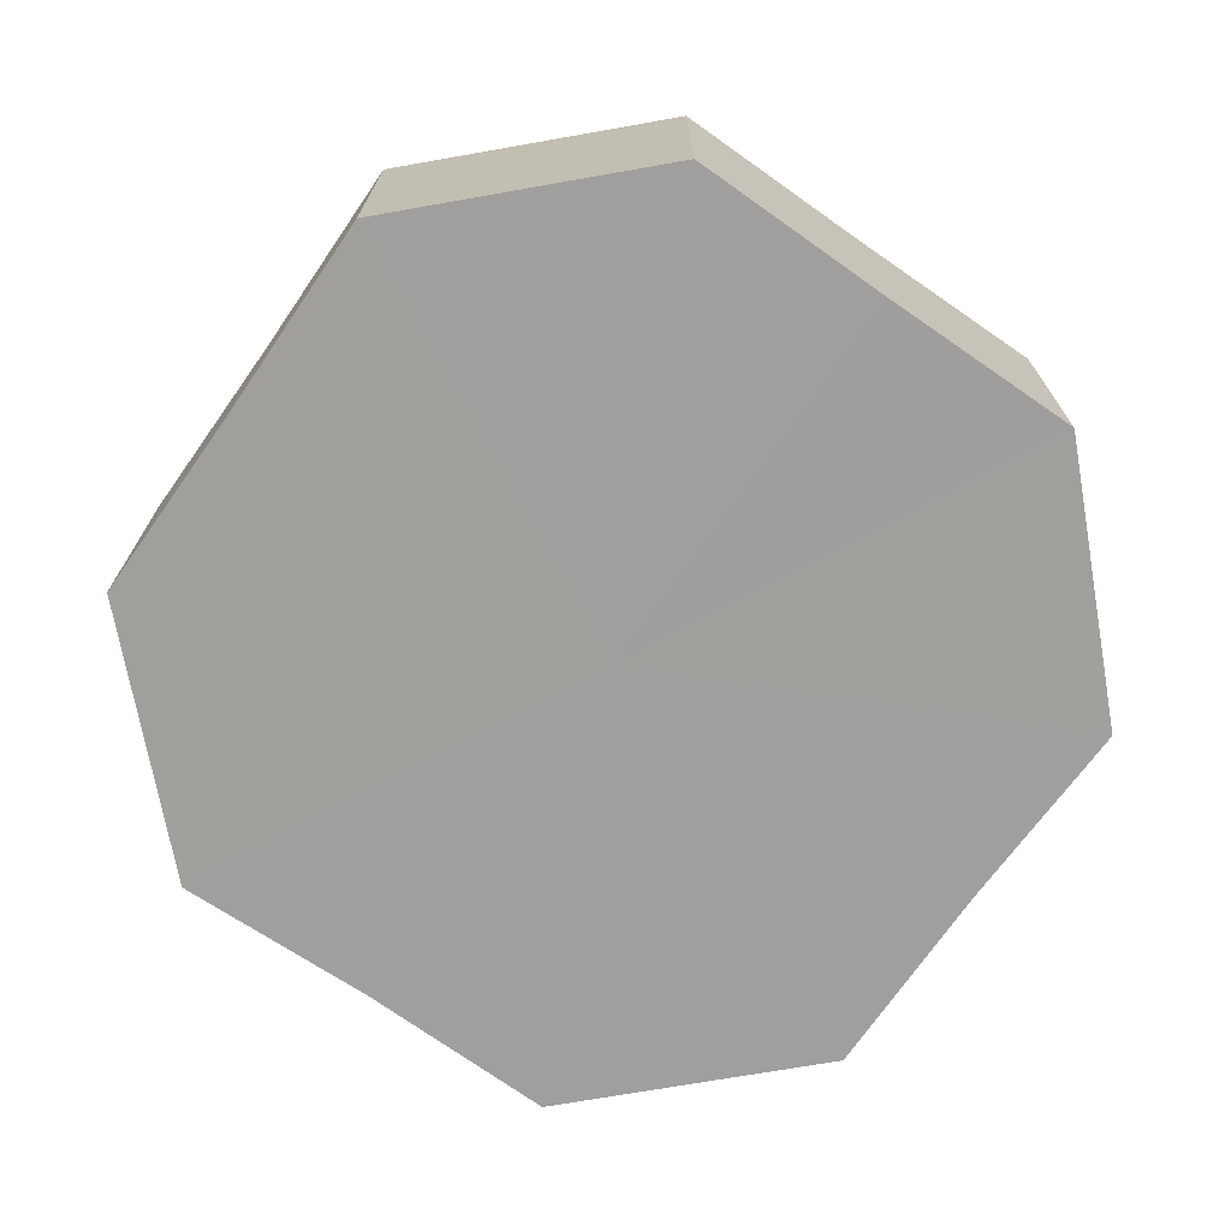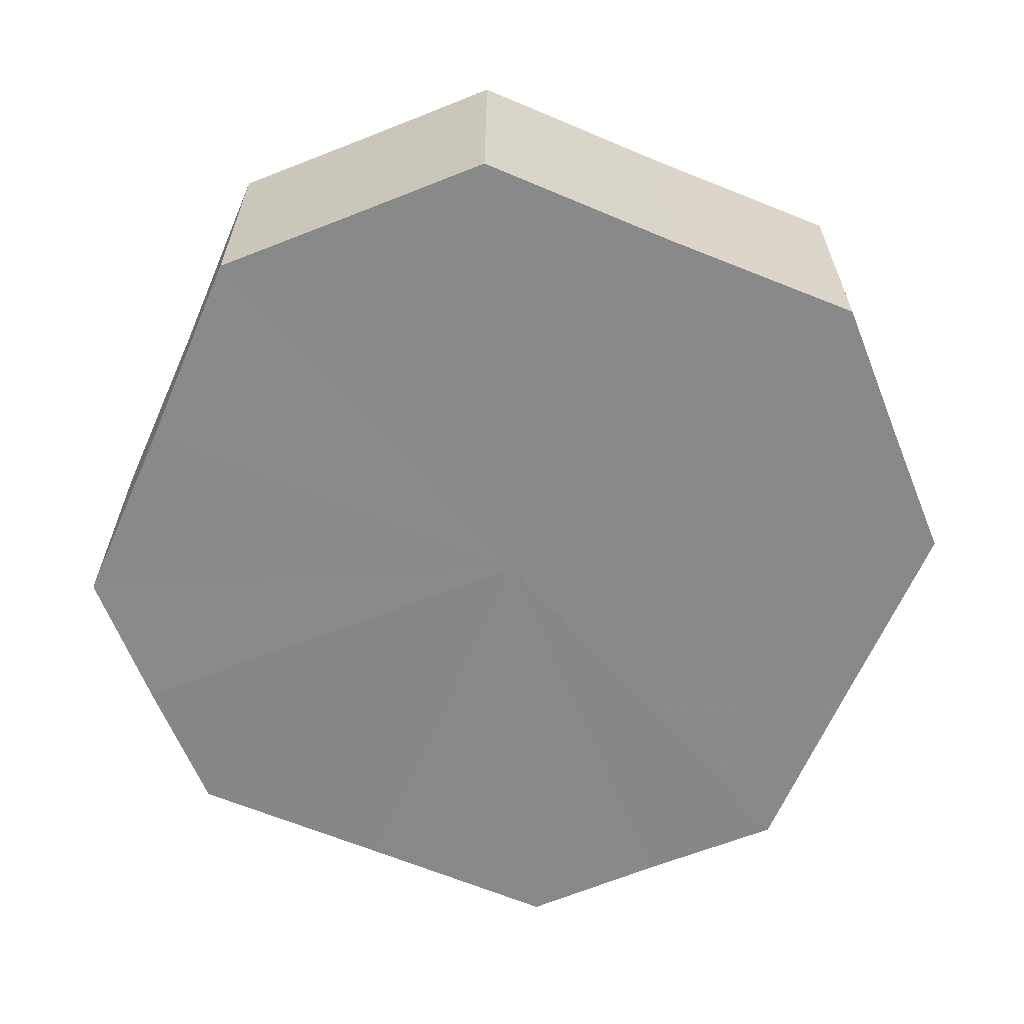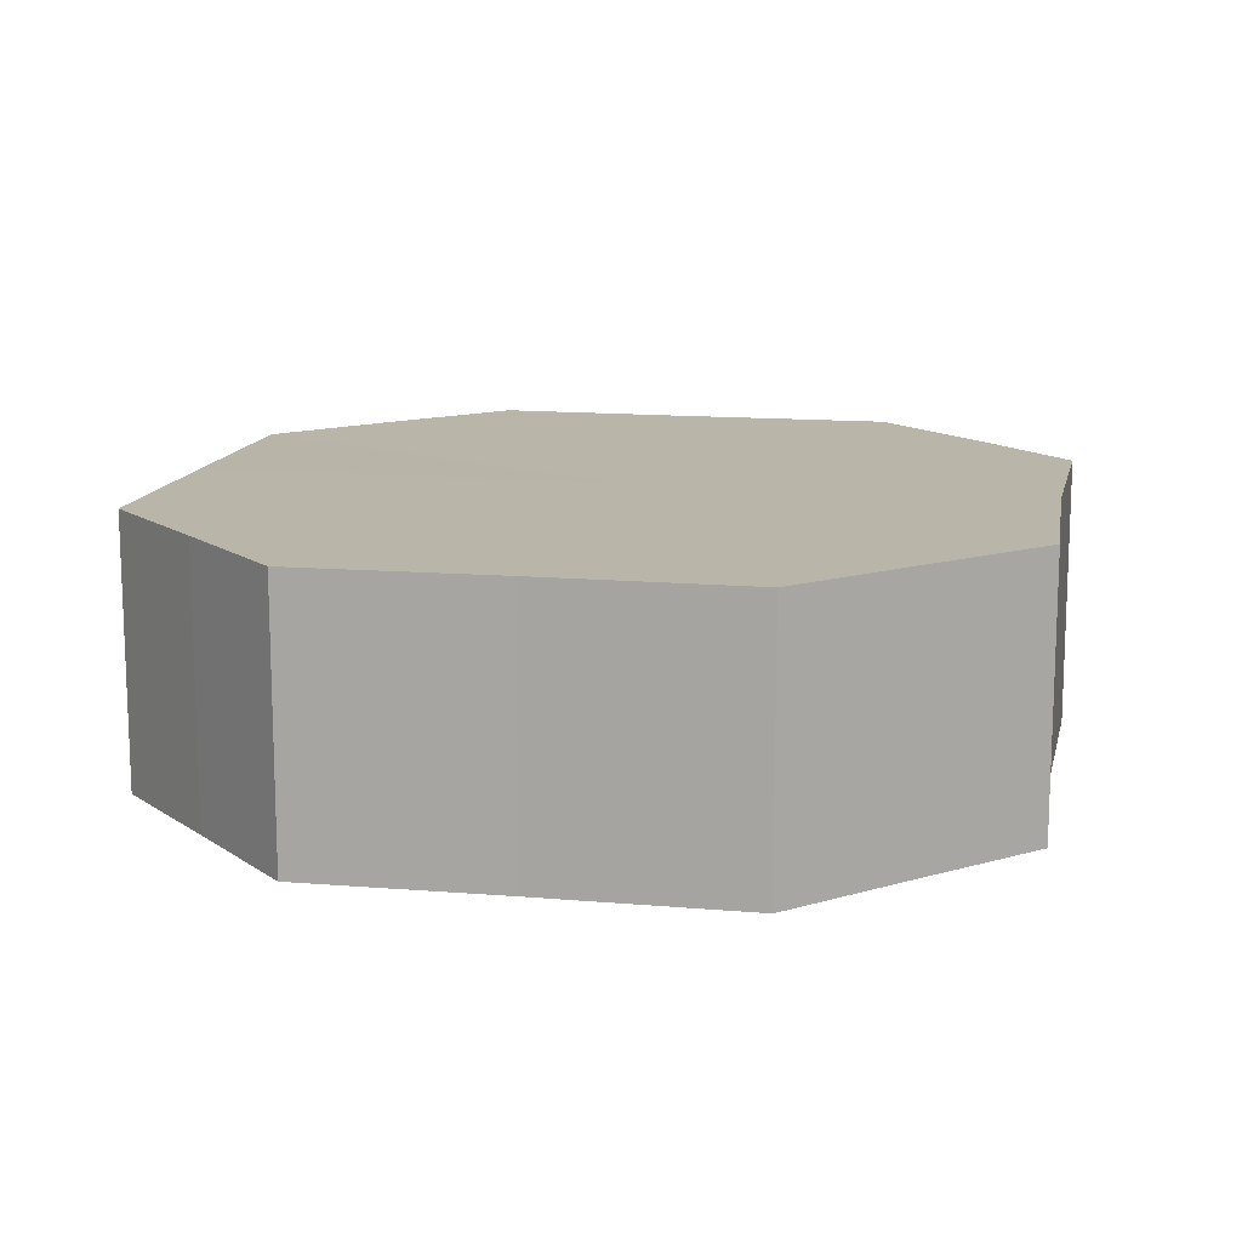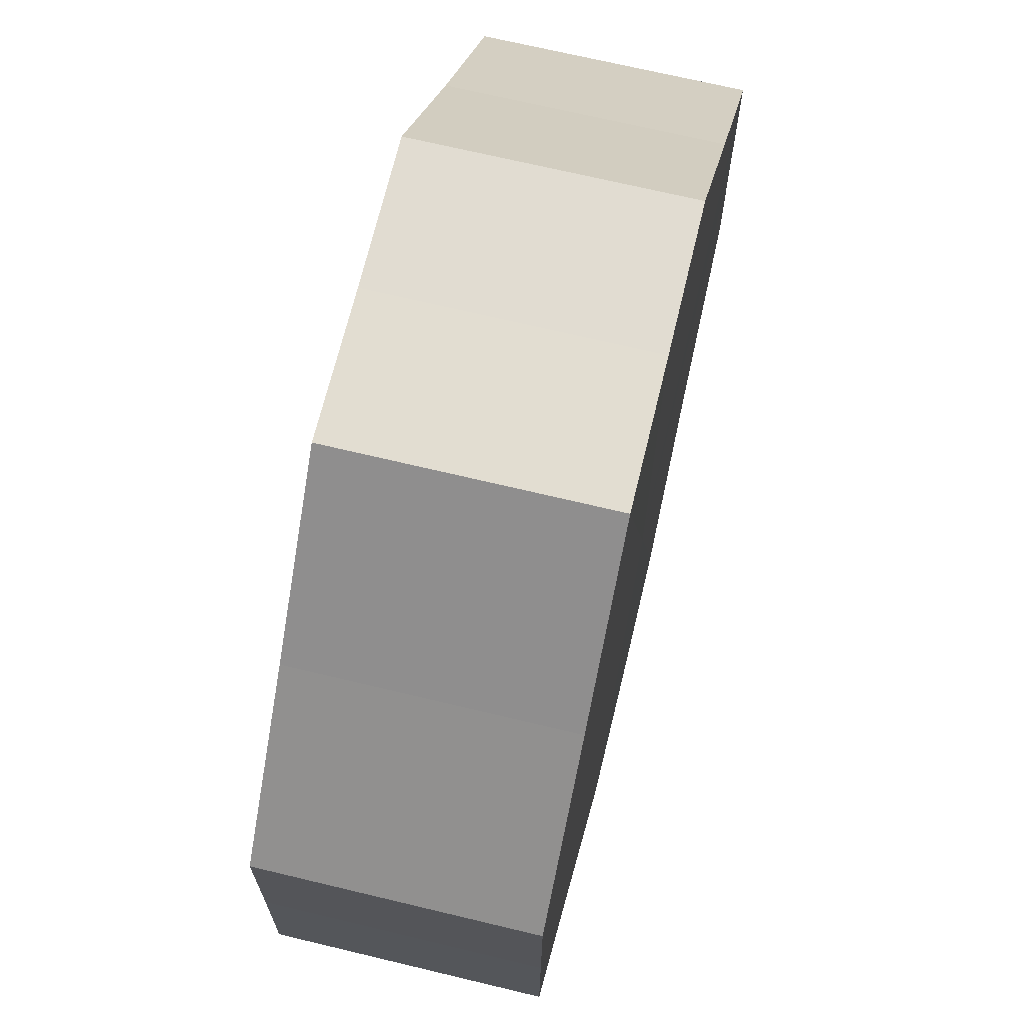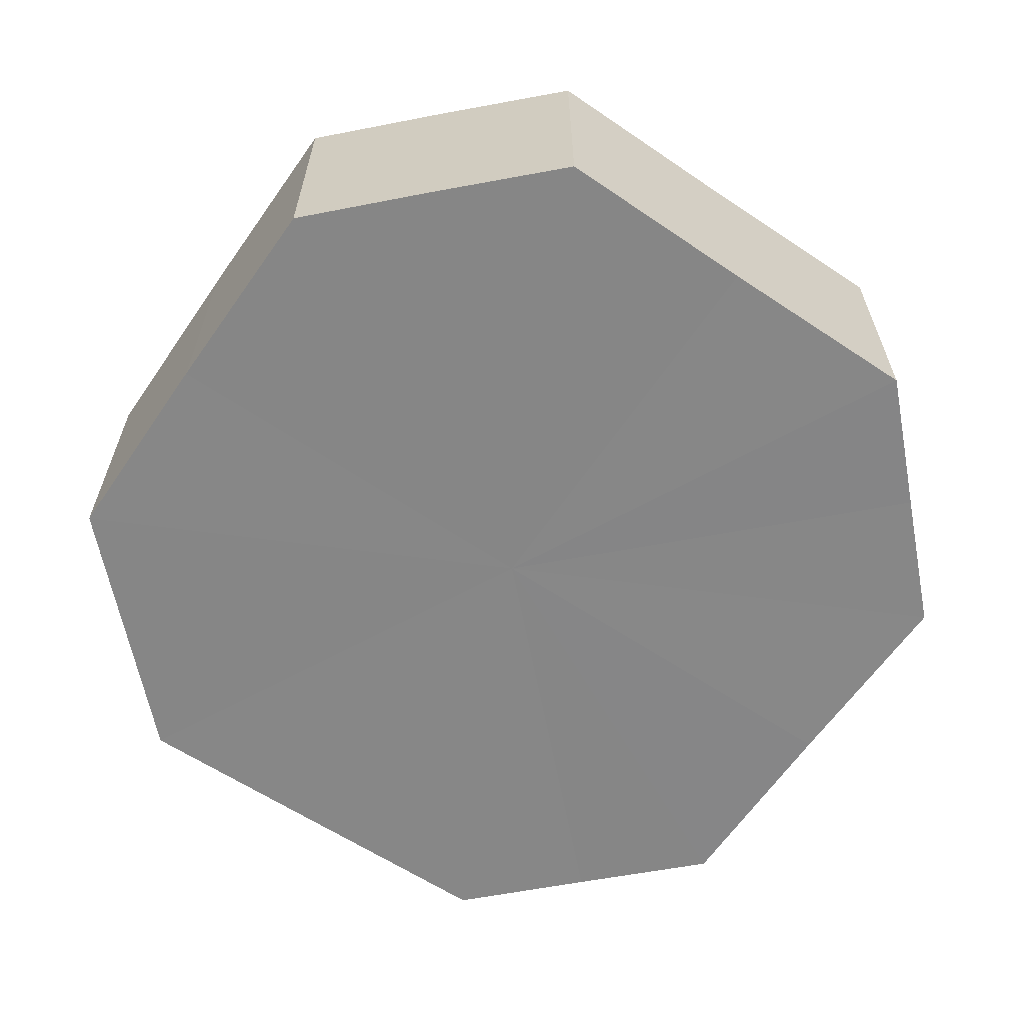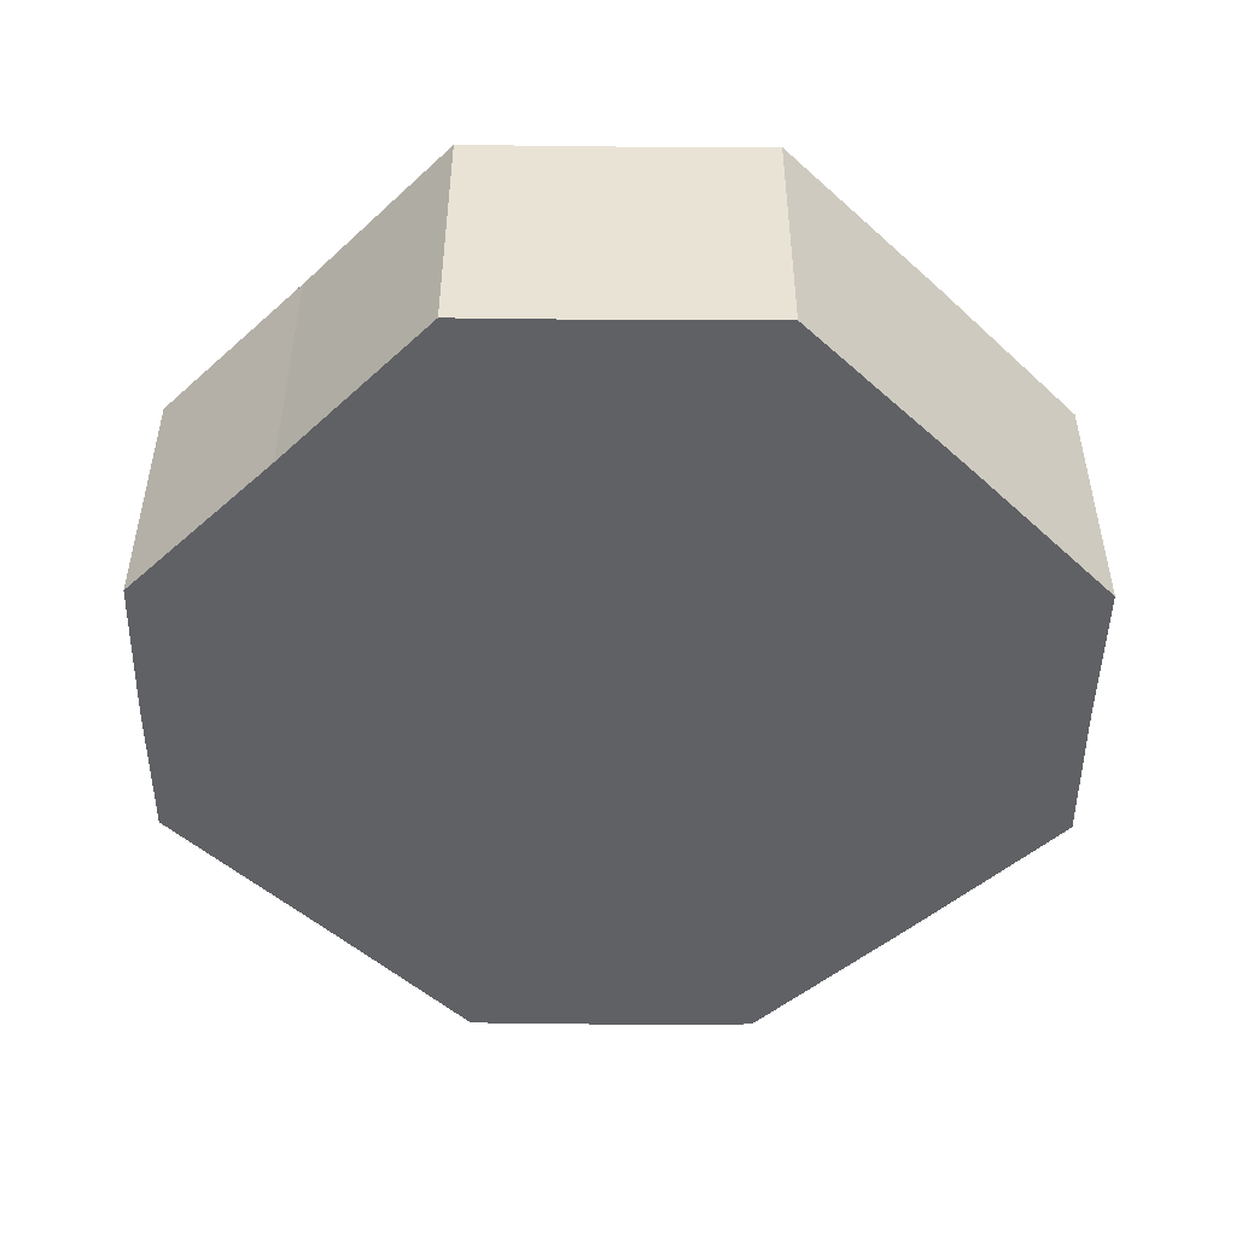
<metadata>
{"format":"obj","ext":"obj","renderer":"f3d","projection":"perspective","resolution":1024,"background":"white","views":[{"elev":-71.3,"azim":100.1,"up":"+Z"},{"elev":-63.0,"azim":-68.0,"up":"+Z"},{"elev":13.5,"azim":-123.9,"up":"+Z"},{"elev":68.8,"azim":103.5,"up":"+Y"},{"elev":-62.3,"azim":-169.3,"up":"+Z"},{"elev":-48.6,"azim":-0.4,"up":"+Z"}]}
</metadata>
<code>
o 31255
v 2211 1866 11.93
v 2211 1866 11.93
v 2211 1866 11.91
v 2211 1866 11.93
v 2211 1866 11.91
v 2211 1866 11.93
v 2211 1866 11.91
v 2211 1866 11.93
v 2211 1866 11.91
v 2211 1866 11.93
v 2211 1866 11.91
v 2211 1866 11.93
v 2211 1866 11.91
v 2211 1866 11.93
v 2211 1866 11.91
v 2211 1866 11.93
v 2211 1866 11.91
v 2211 1866 11.93
v 2211 1866 11.91
v 2211 1866 11.93
v 2211 1866 11.91
v 2211 1866 11.93
v 2211 1866 11.91
v 2211 1866 11.93
v 2211 1866 11.91
v 2211 1866 11.93
v 2211 1866 11.91
v 2211 1866 11.93
v 2211 1866 11.91
v 2211 1866 11.93
v 2211 1866 11.91
v 2211 1866 11.91
v 2211 1866 11.91
v 2211 1866 11.93
v 2211 1866 11.91
v 2211 1866 11.93
v 2211 1866 11.91
v 2211 1866 11.91
v 2211 1866 11.93
v 2211 1866 11.91
v 2211 1866 11.93
v 2211 1866 11.93
v 2211 1866 11.91
v 2211 1866 11.91
v 2211 1866 11.93
v 2211 1866 11.91
v 2211 1866 11.93
v 2211 1866 11.93
v 2211 1866 11.91
v 2211 1866 11.91
v 2211 1866 11.93
v 2211 1866 11.91
v 2211 1866 11.93
v 2211 1866 11.93
v 2211 1866 11.91
v 2211 1866 11.91
v 2211 1866 11.93
v 2211 1866 11.91
v 2211 1866 11.93
v 2211 1866 11.93
v 2211 1866 11.91
v 2211 1866 11.91
v 2211 1866 11.93
v 2211 1866 11.93
v 2211 1866 11.93
v 2211 1866 11.93
v 2211 1866 11.93
v 2211 1866 11.93
v 2211 1866 11.93
v 2211 1866 11.93
v 2211 1866 11.93
v 2211 1866 11.93
v 2211 1866 11.93
v 2211 1866 11.93
v 2211 1866 11.93
v 2211 1866 11.93
v 2211 1866 11.93
v 2211 1866 11.93
v 2211 1866 11.93
v 2211 1866 11.93
v 2211 1866 11.93
v 2211 1866 11.91
v 2211 1866 11.91
v 2211 1866 11.91
v 2211 1866 11.91
v 2211 1866 11.91
v 2211 1866 11.91
v 2211 1866 11.91
v 2211 1866 11.91
v 2211 1866 11.91
v 2211 1866 11.91
v 2211 1866 11.91
v 2211 1866 11.91
v 2211 1866 11.91
v 2211 1866 11.91
v 2211 1866 11.91
v 2211 1866 11.91
v 2211 1866 11.91
f 1 2 3
f 2 4 5
f 6 1 7
f 4 8 9
f 10 6 11
f 8 12 13
f 14 10 15
f 12 16 17
f 18 14 19
f 16 20 21
f 22 18 23
f 20 24 25
f 26 22 27
f 24 28 29
f 30 26 31
f 28 30 32
f 33 34 35
f 35 36 37
f 38 39 33
f 40 41 38
f 37 42 43
f 44 45 40
f 46 47 44
f 43 48 49
f 50 51 46
f 52 53 50
f 49 54 55
f 56 57 52
f 58 59 56
f 55 60 61
f 62 63 58
f 61 64 62
f 65 66 67
f 65 68 66
f 65 67 69
f 65 70 68
f 65 69 71
f 65 72 70
f 65 71 73
f 65 74 72
f 65 73 75
f 65 76 74
f 65 75 77
f 65 78 76
f 65 77 79
f 65 80 78
f 65 79 81
f 65 81 80
f 82 83 84
f 82 85 83
f 82 84 86
f 82 87 85
f 82 86 88
f 82 89 87
f 82 88 90
f 82 91 89
f 82 90 92
f 82 93 91
f 82 92 94
f 82 95 93
f 82 94 96
f 82 97 95
f 82 96 98
f 82 98 97

</code>
